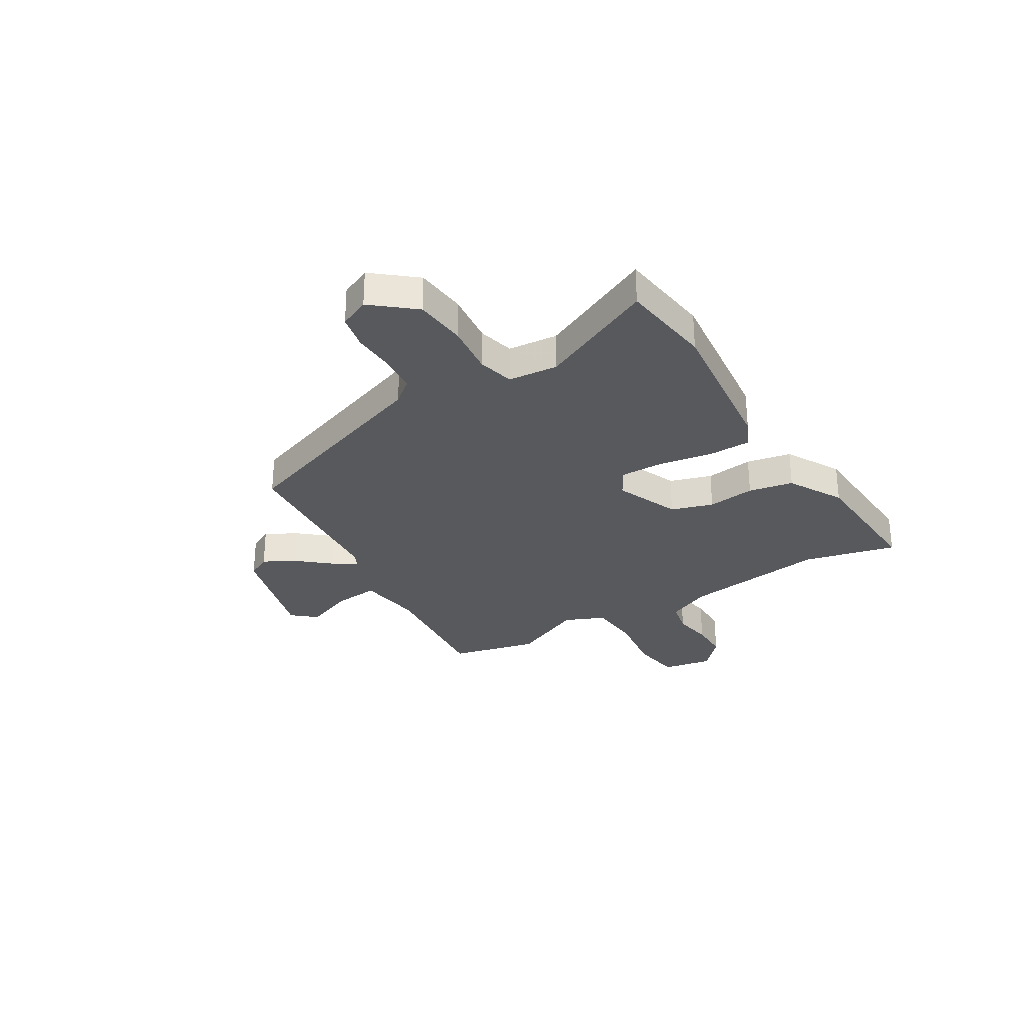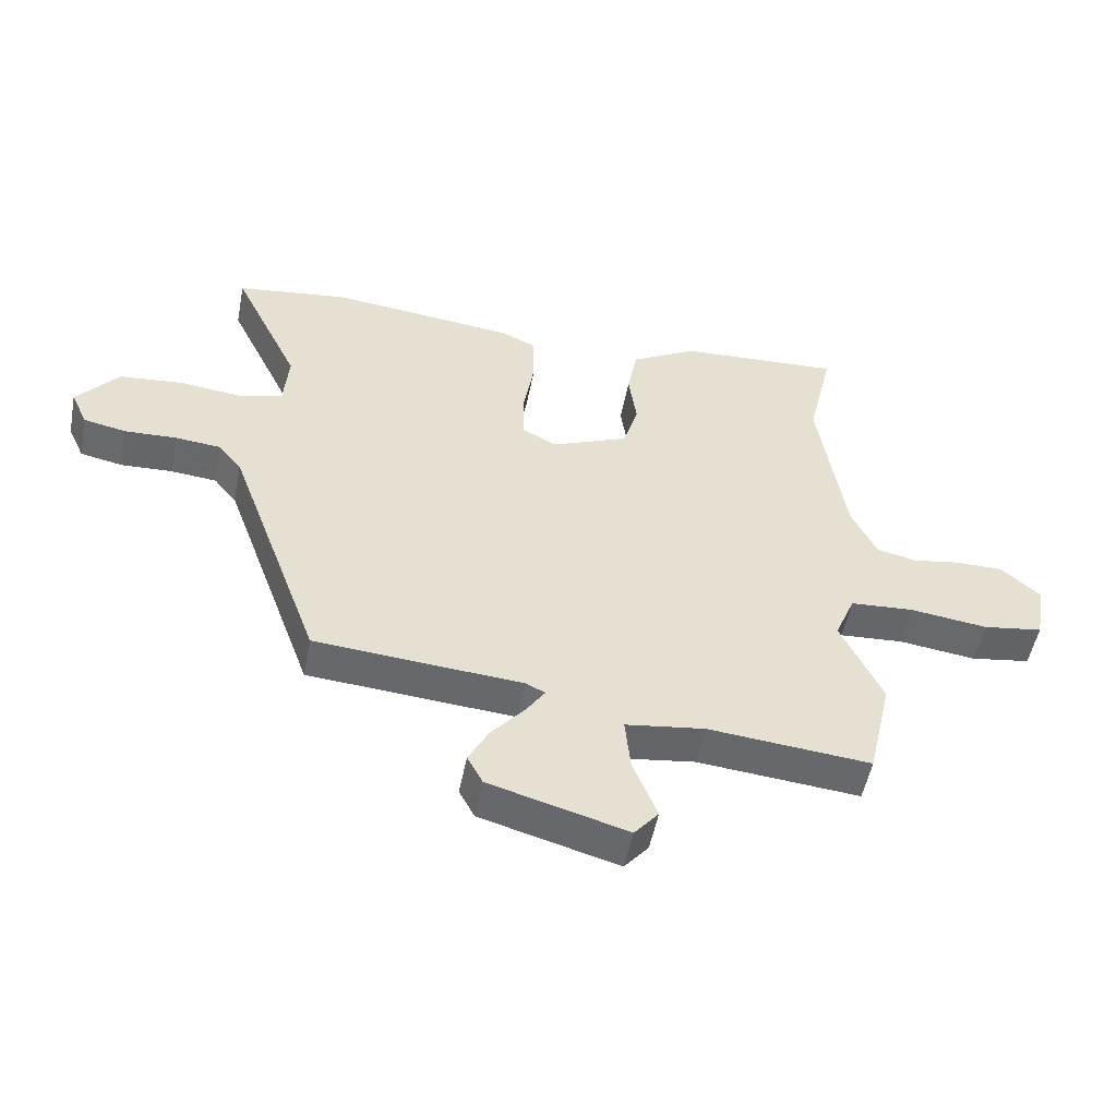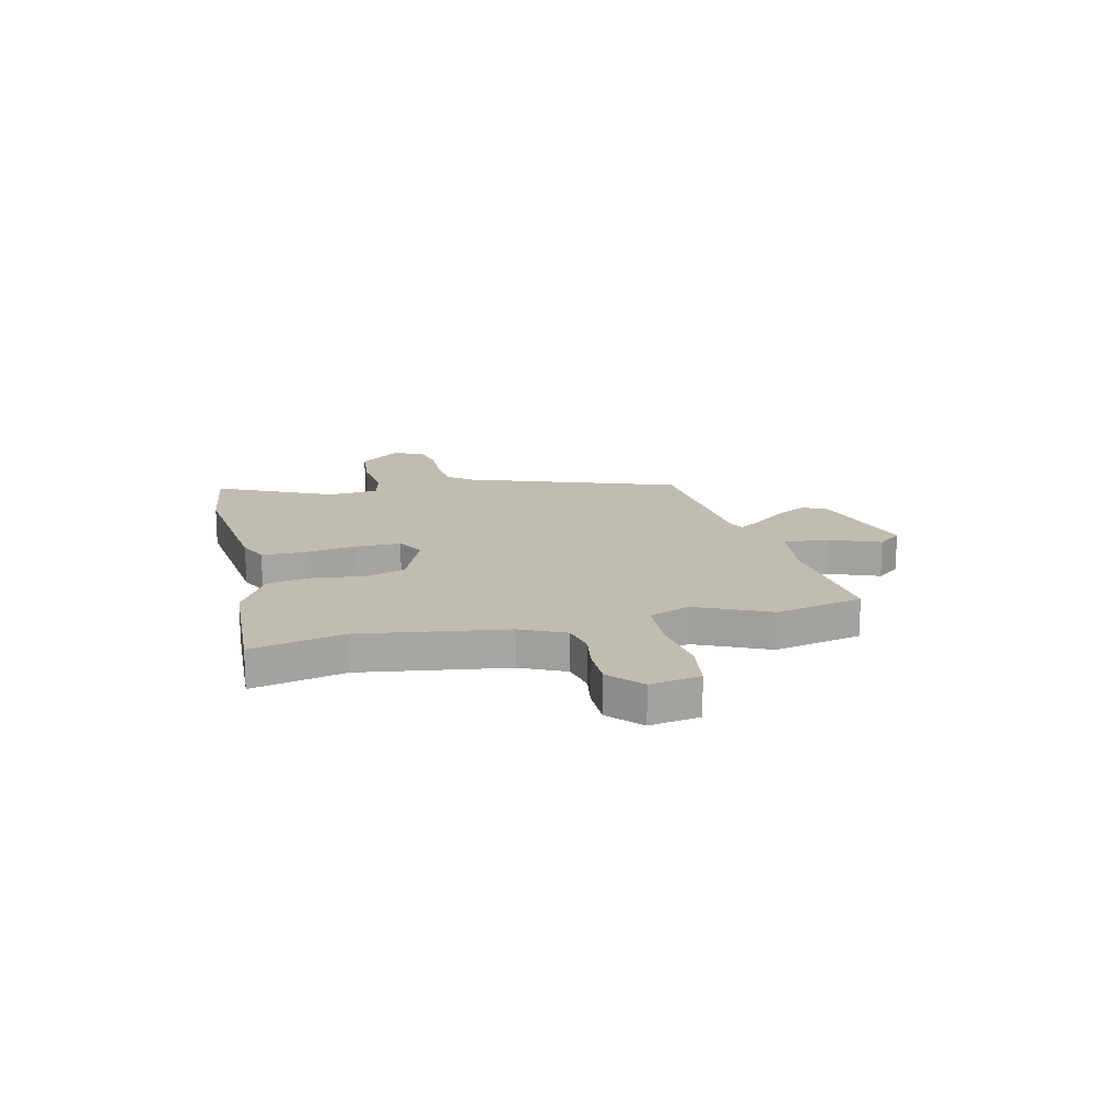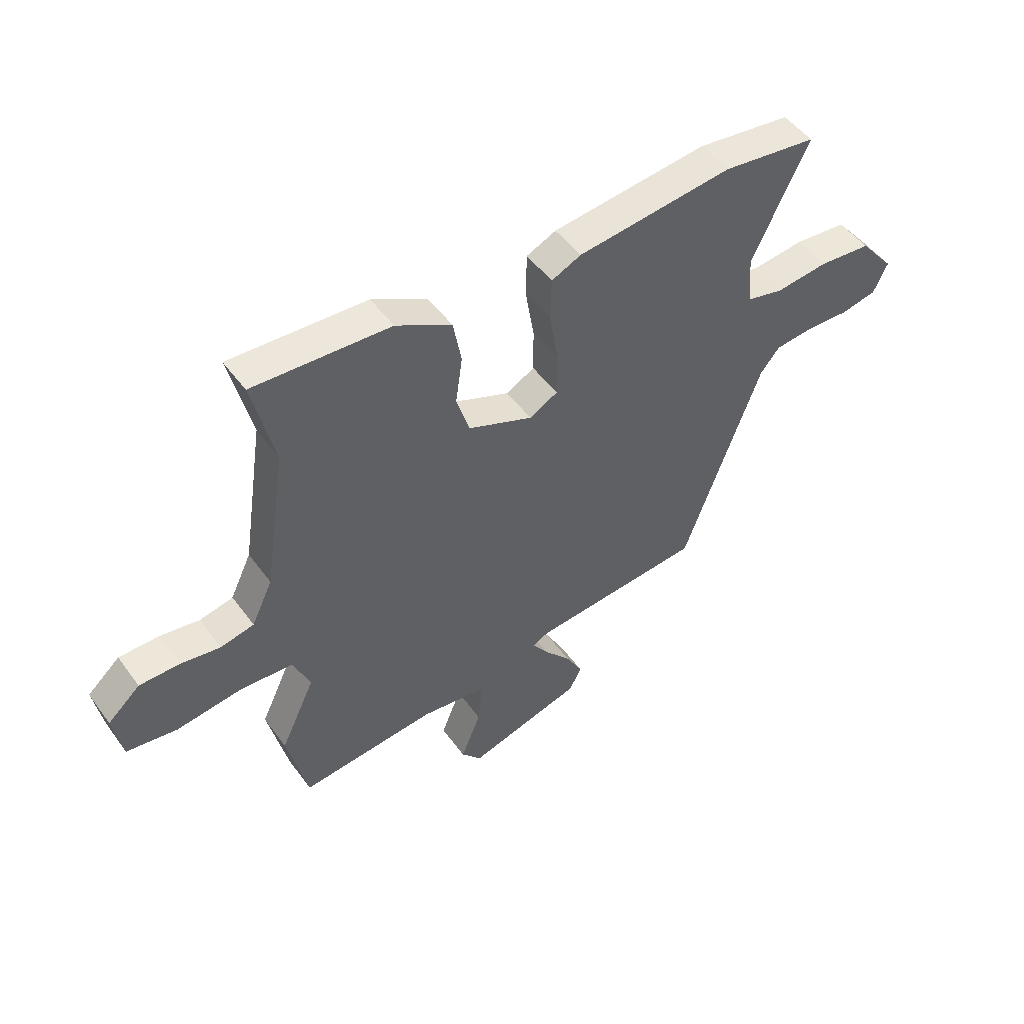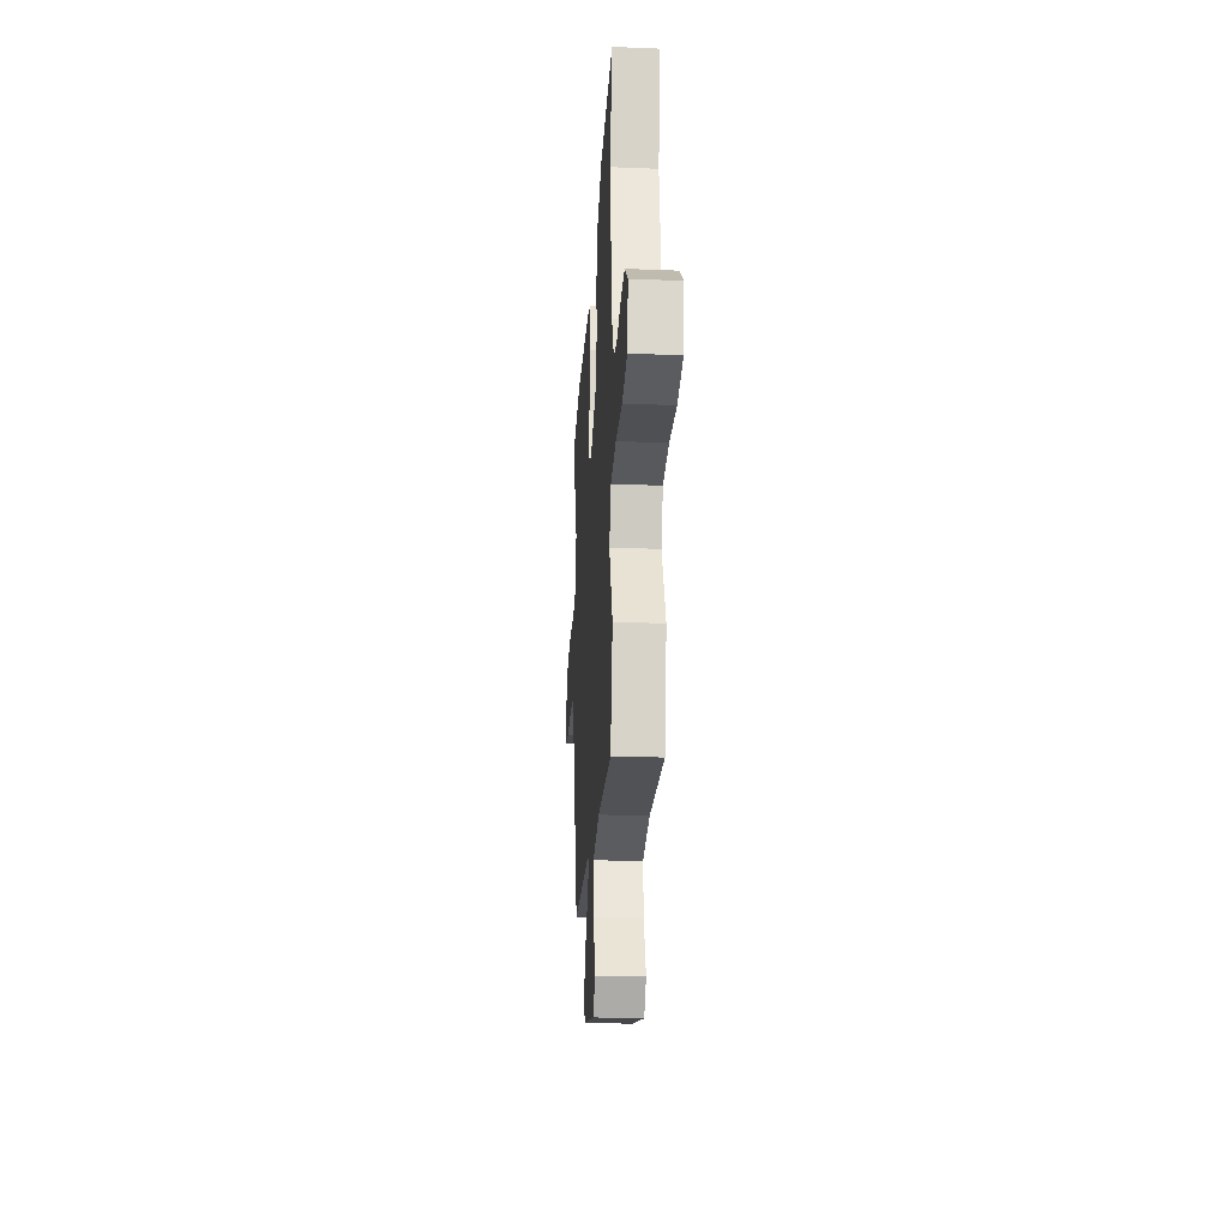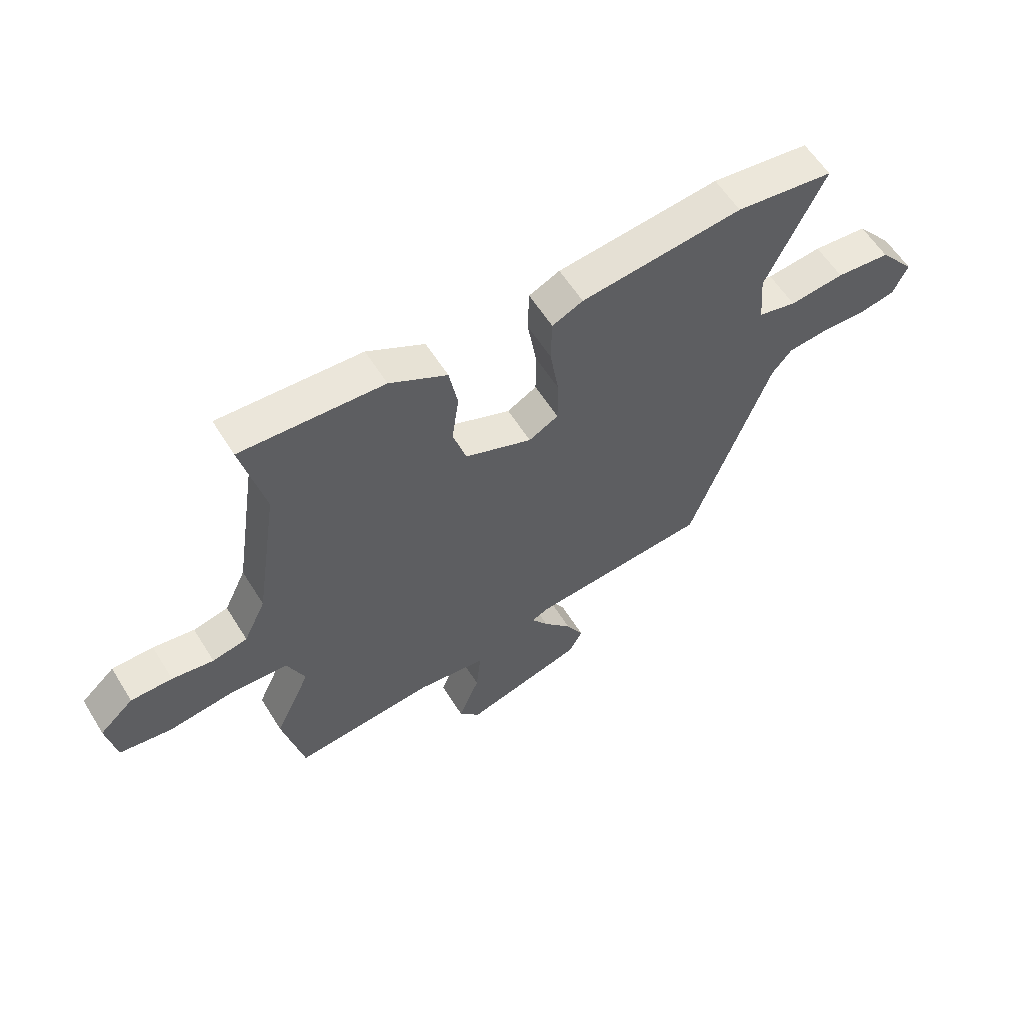
<metadata>
{"format":"obj","ext":"obj","renderer":"f3d","projection":"perspective","resolution":1024,"background":"white","views":[{"elev":-29.4,"azim":-59.1,"up":"+Y"},{"elev":-52.2,"azim":-11.0,"up":"+Z"},{"elev":16.3,"azim":76.4,"up":"+Y"},{"elev":50.0,"azim":145.2,"up":"+Z"},{"elev":-25.9,"azim":86.4,"up":"+Z"},{"elev":59.1,"azim":148.2,"up":"+Z"}]}
</metadata>
<code>
v -0.594 0.07 0.487
v -0.412 0.07 0.512
v -0.112 0.07 0.48
v -0.055 0.07 0.454
v -0.053 0.07 0.37
v -0.07 0.07 0.266
v -0.07 0.07 0.18
v -0.015 0.07 0.15
v 0.11 0.07 0.202
v 0.135 0.07 0.284
v 0.122 0.07 0.377
v 0.138 0.07 0.464
v 0.245 0.07 0.524
v 0.509 0.07 0.54
v 0.467 0.07 0.359
v 0.51 0.07 0.076
v 0.551 0.07 -0.01
v 0.616 0.07 -0.024
v 0.693 0.07 -0.011
v 0.77 0.07 -0.011
v 0.833 0.07 -0.067
v 0.816 0.07 -0.165
v 0.719 0.07 -0.18
v 0.594 0.07 -0.164
v 0.49 0.07 -0.171
v 0.457 0.07 -0.25
v 0.524 0.07 -0.393
v 0.485 0.07 -0.565
v 0.222 0.07 -0.541
v 0.094 0.07 -0.559
v 0.103 0.07 -0.647
v 0.142 0.07 -0.745
v 0.103 0.07 -0.792
v -0.12 0.07 -0.73
v -0.145 0.07 -0.683
v -0.112 0.07 -0.621
v -0.059 0.07 -0.558
v -0.028 0.07 -0.512
v -0.059 0.07 -0.497
v -0.394 0.07 -0.471
v -0.544 0.07 -0.056
v -0.581 0.07 -0.011
v -0.655 0.07 -0.004
v -0.739 0.07 -0.008
v -0.808 0.07 0.006
v -0.835 0.07 0.065
v -0.768 0.07 0.147
v -0.667 0.07 0.157
v -0.565 0.07 0.146
v -0.494 0.07 0.164
v -0.486 0.07 0.261
v -0.594 0 0.487
v -0.412 0 0.512
v -0.112 0 0.48
v -0.055 0 0.454
v -0.053 0 0.37
v -0.07 0 0.266
v -0.07 0 0.18
v -0.015 0 0.15
v 0.11 0 0.202
v 0.135 0 0.284
v 0.122 0 0.377
v 0.138 0 0.464
v 0.245 0 0.524
v 0.509 0 0.54
v 0.467 0 0.359
v 0.51 0 0.076
v 0.551 0 -0.01
v 0.616 0 -0.024
v 0.693 0 -0.011
v 0.77 0 -0.011
v 0.833 0 -0.067
v 0.816 0 -0.165
v 0.719 0 -0.18
v 0.594 0 -0.164
v 0.49 0 -0.171
v 0.457 0 -0.25
v 0.524 0 -0.393
v 0.485 0 -0.565
v 0.222 0 -0.541
v 0.094 0 -0.559
v 0.103 0 -0.647
v 0.142 0 -0.745
v 0.103 0 -0.792
v -0.12 0 -0.73
v -0.145 0 -0.683
v -0.112 0 -0.621
v -0.059 0 -0.558
v -0.028 0 -0.512
v -0.059 0 -0.497
v -0.394 0 -0.471
v -0.544 0 -0.056
v -0.581 0 -0.011
v -0.655 0 -0.004
v -0.739 0 -0.008
v -0.808 0 0.006
v -0.835 0 0.065
v -0.768 0 0.147
v -0.667 0 0.157
v -0.565 0 0.146
v -0.494 0 0.164
v -0.486 0 0.261
f 47 48 49
f 46 47 49
f 45 46 49
f 44 45 49
f 43 44 49
f 42 43 49 50
f 41 42 50
f 39 40 41 50
f 38 39 50 51
f 35 36 37
f 34 35 37
f 33 34 37
f 32 33 37
f 31 32 37
f 30 31 37 38
f 51 1 2
f 38 51 2
f 30 38 2
f 29 30 2
f 26 27 28 29
f 22 23 24
f 21 22 24
f 20 21 24
f 19 20 24
f 18 19 24
f 17 18 24 25
f 25 26 29
f 17 25 29
f 16 17 29
f 13 14 15
f 12 13 15
f 11 12 15
f 10 11 15
f 15 16 29
f 10 15 29
f 9 10 29
f 4 5 6
f 3 4 6
f 2 3 6
f 2 6 7
f 29 2 7
f 8 9 29
f 7 8 29
f 100 99 98
f 100 98 97
f 100 97 96
f 100 96 95
f 100 95 94
f 101 100 94 93
f 101 93 92
f 101 92 91 90
f 102 101 90 89
f 88 87 86
f 88 86 85
f 88 85 84
f 88 84 83
f 88 83 82
f 89 88 82 81
f 53 52 102
f 53 102 89
f 53 89 81
f 53 81 80
f 80 79 78 77
f 75 74 73
f 75 73 72
f 75 72 71
f 75 71 70
f 75 70 69
f 76 75 69 68
f 80 77 76
f 80 76 68
f 80 68 67
f 66 65 64
f 66 64 63
f 66 63 62
f 66 62 61
f 80 67 66
f 80 66 61
f 80 61 60
f 57 56 55
f 57 55 54
f 57 54 53
f 58 57 53
f 58 53 80
f 80 60 59
f 80 59 58
f 1 52 53 2
f 2 53 54 3
f 3 54 55 4
f 4 55 56 5
f 5 56 57 6
f 6 57 58 7
f 7 58 59 8
f 8 59 60 9
f 9 60 61 10
f 10 61 62 11
f 11 62 63 12
f 12 63 64 13
f 13 64 65 14
f 14 65 66 15
f 15 66 67 16
f 16 67 68 17
f 17 68 69 18
f 18 69 70 19
f 19 70 71 20
f 20 71 72 21
f 21 72 73 22
f 22 73 74 23
f 23 74 75 24
f 24 75 76 25
f 25 76 77 26
f 26 77 78 27
f 27 78 79 28
f 28 79 80 29
f 29 80 81 30
f 30 81 82 31
f 31 82 83 32
f 32 83 84 33
f 33 84 85 34
f 34 85 86 35
f 35 86 87 36
f 36 87 88 37
f 37 88 89 38
f 38 89 90 39
f 39 90 91 40
f 40 91 92 41
f 41 92 93 42
f 42 93 94 43
f 43 94 95 44
f 44 95 96 45
f 45 96 97 46
f 46 97 98 47
f 47 98 99 48
f 48 99 100 49
f 49 100 101 50
f 50 101 102 51
f 51 102 52 1

</code>
